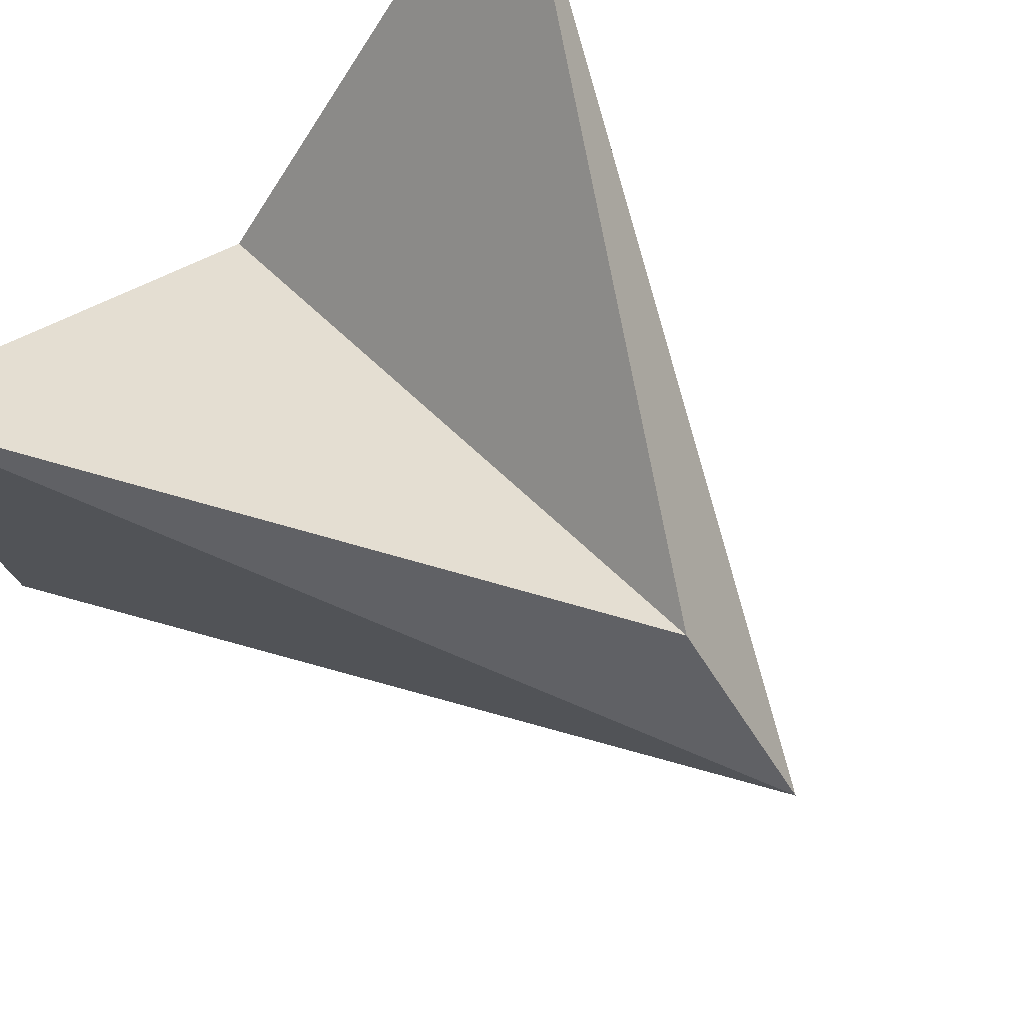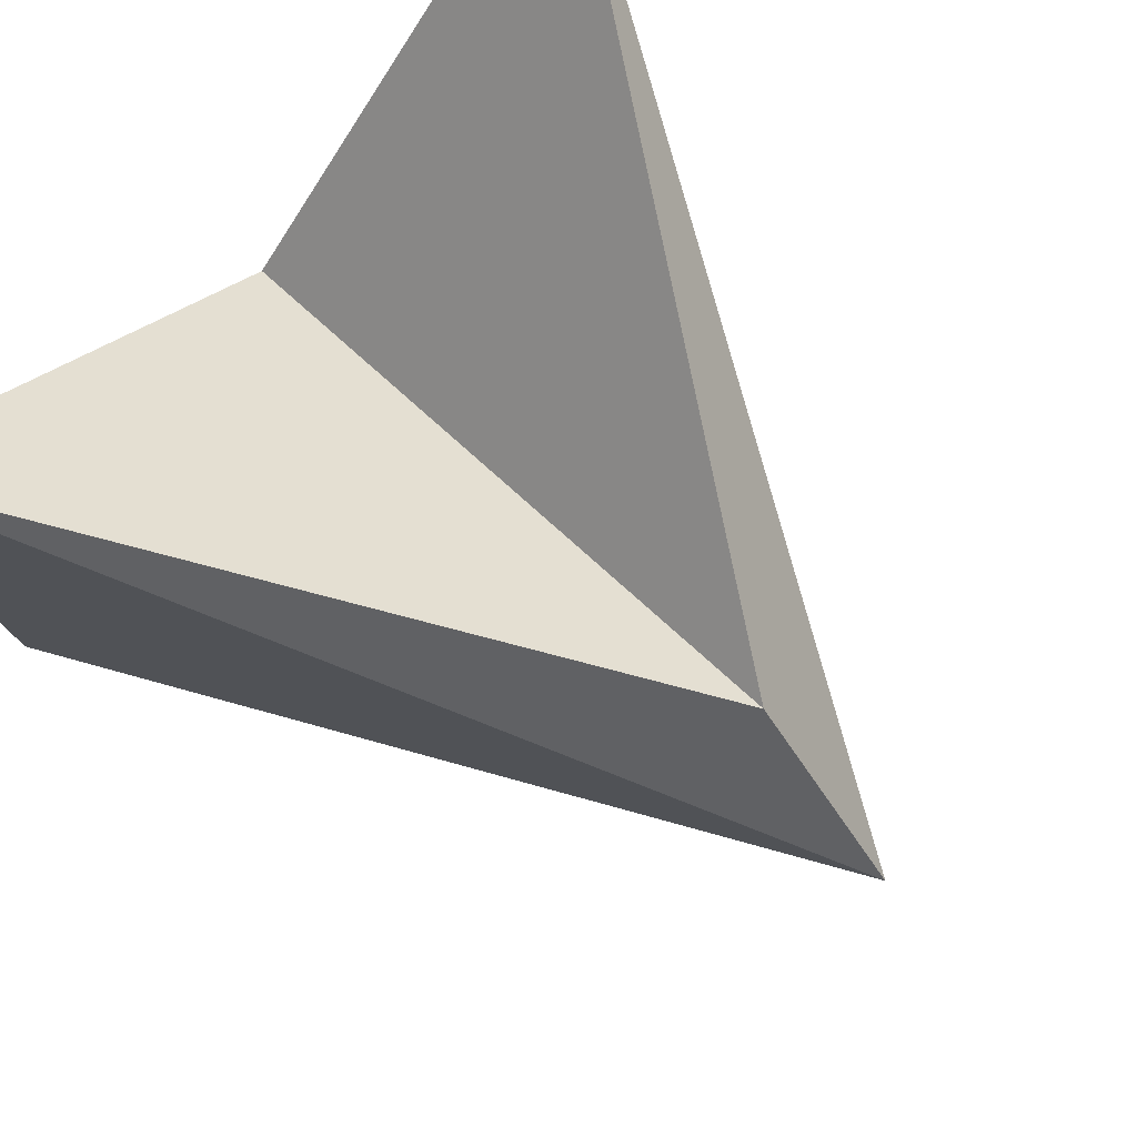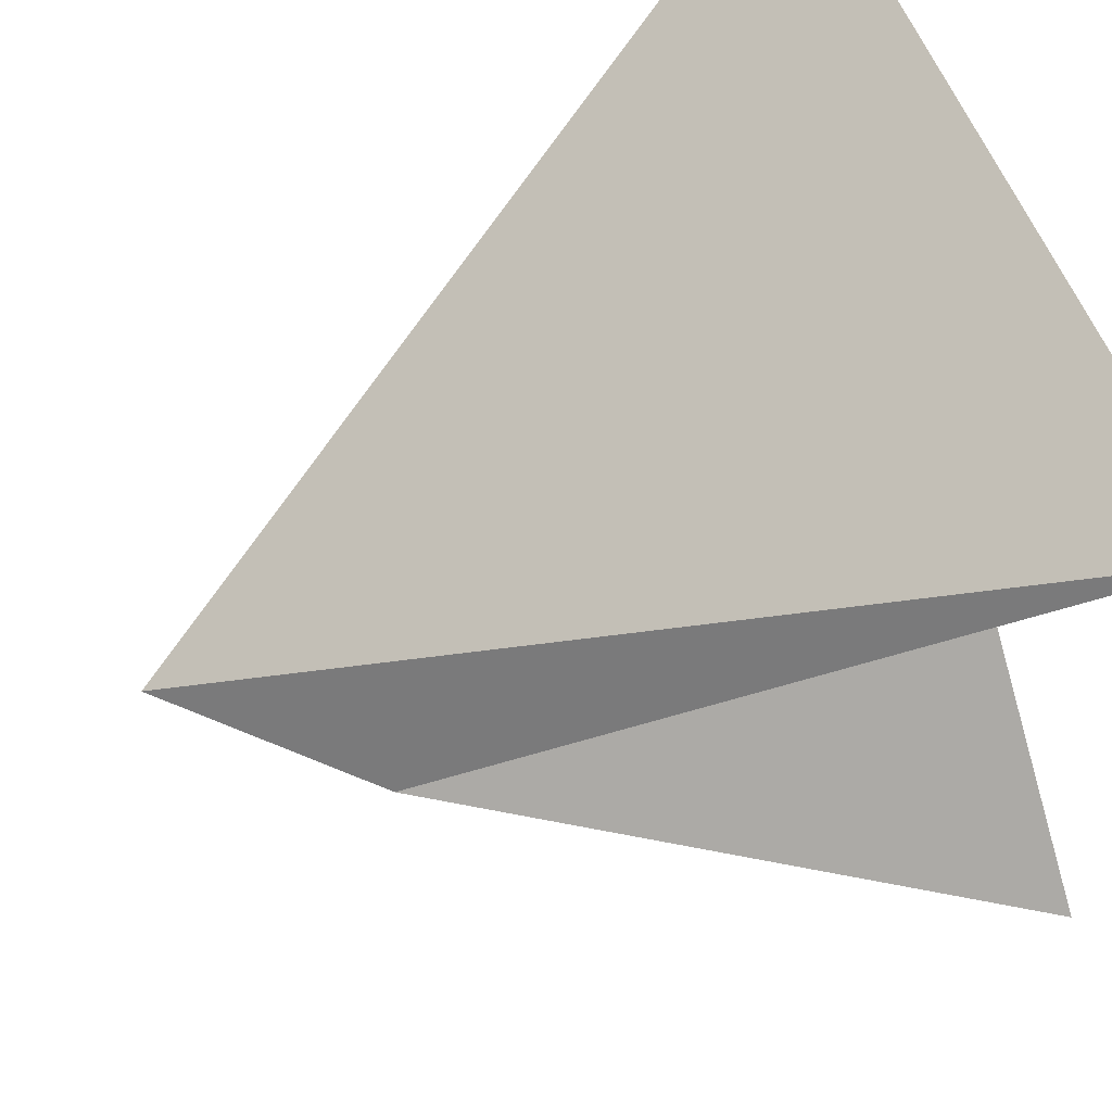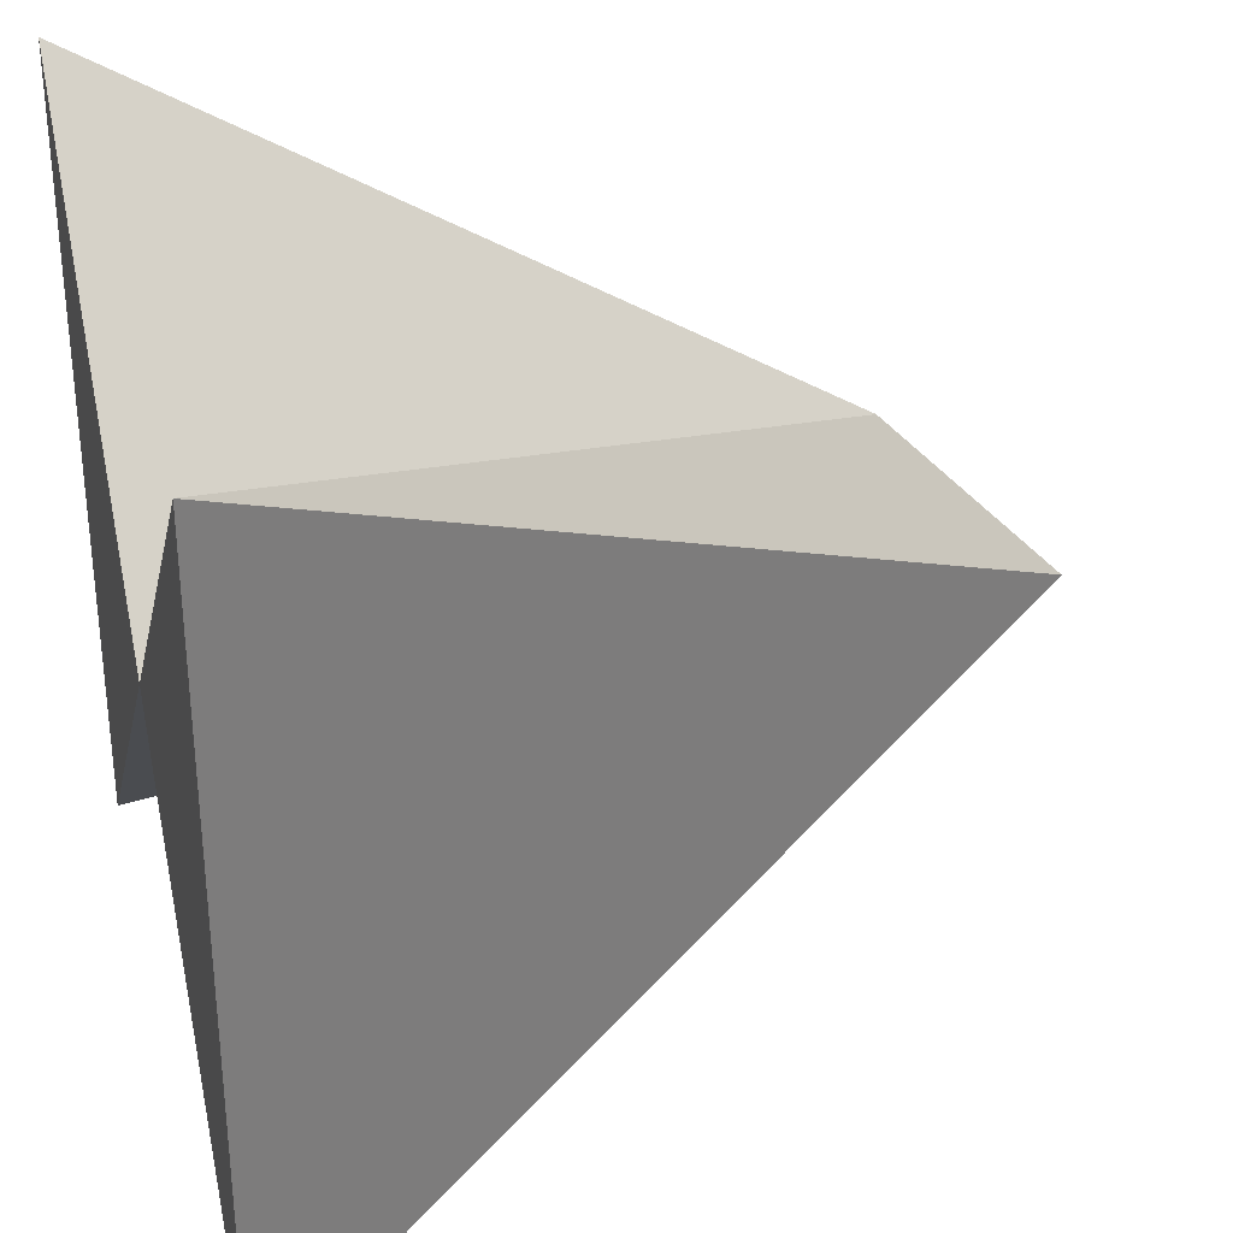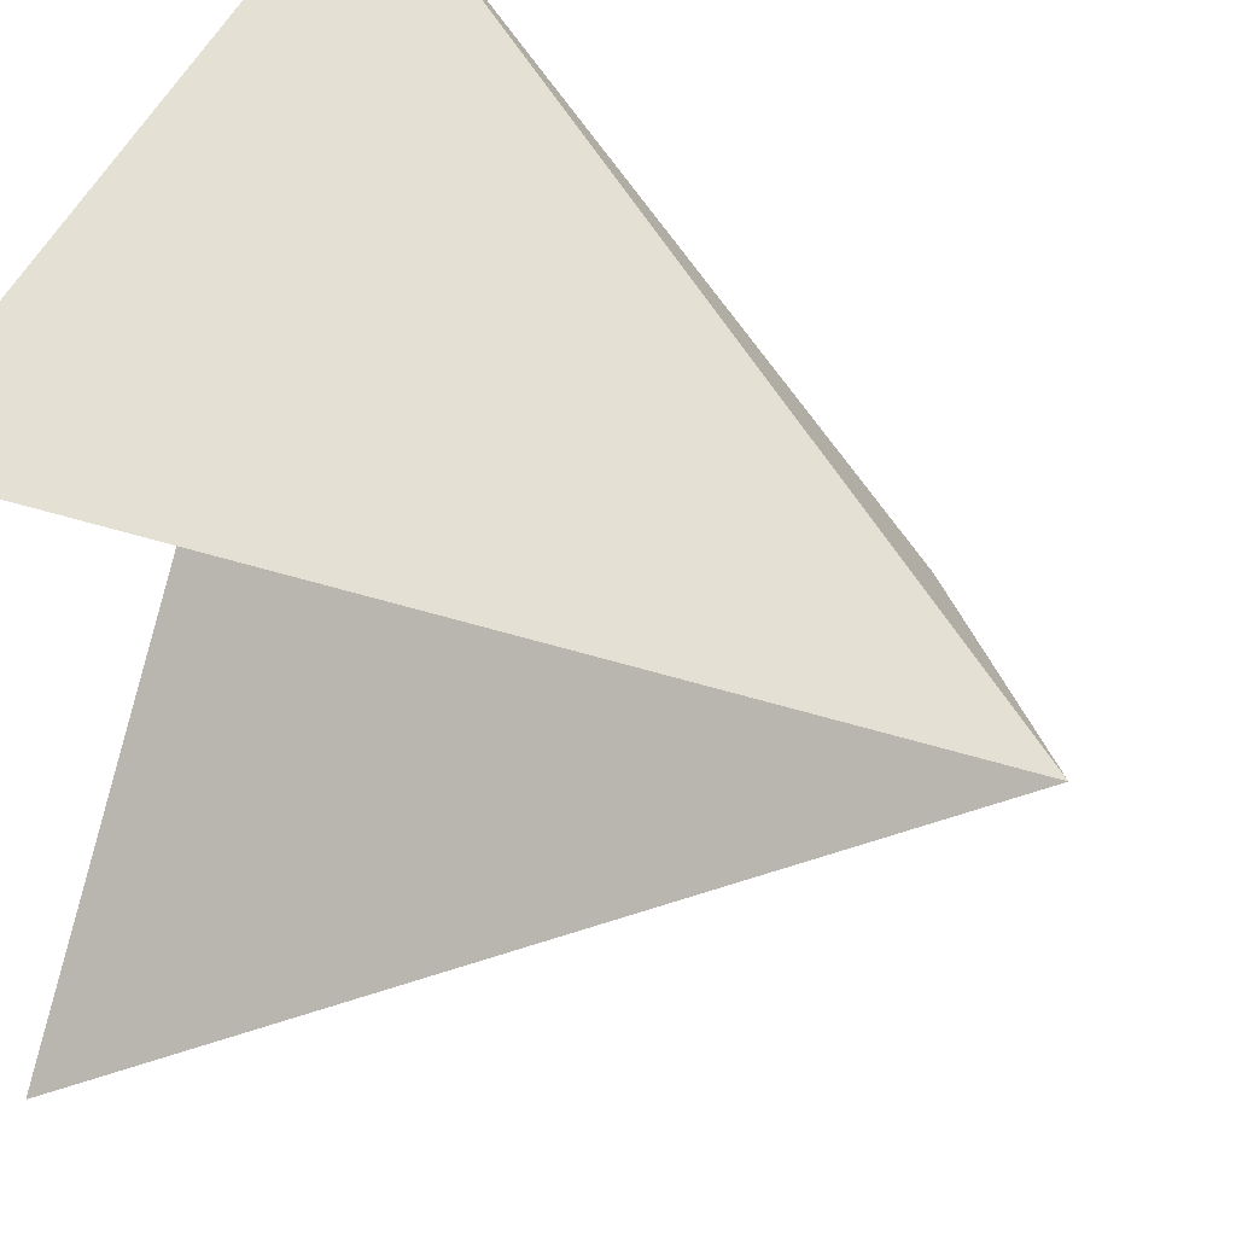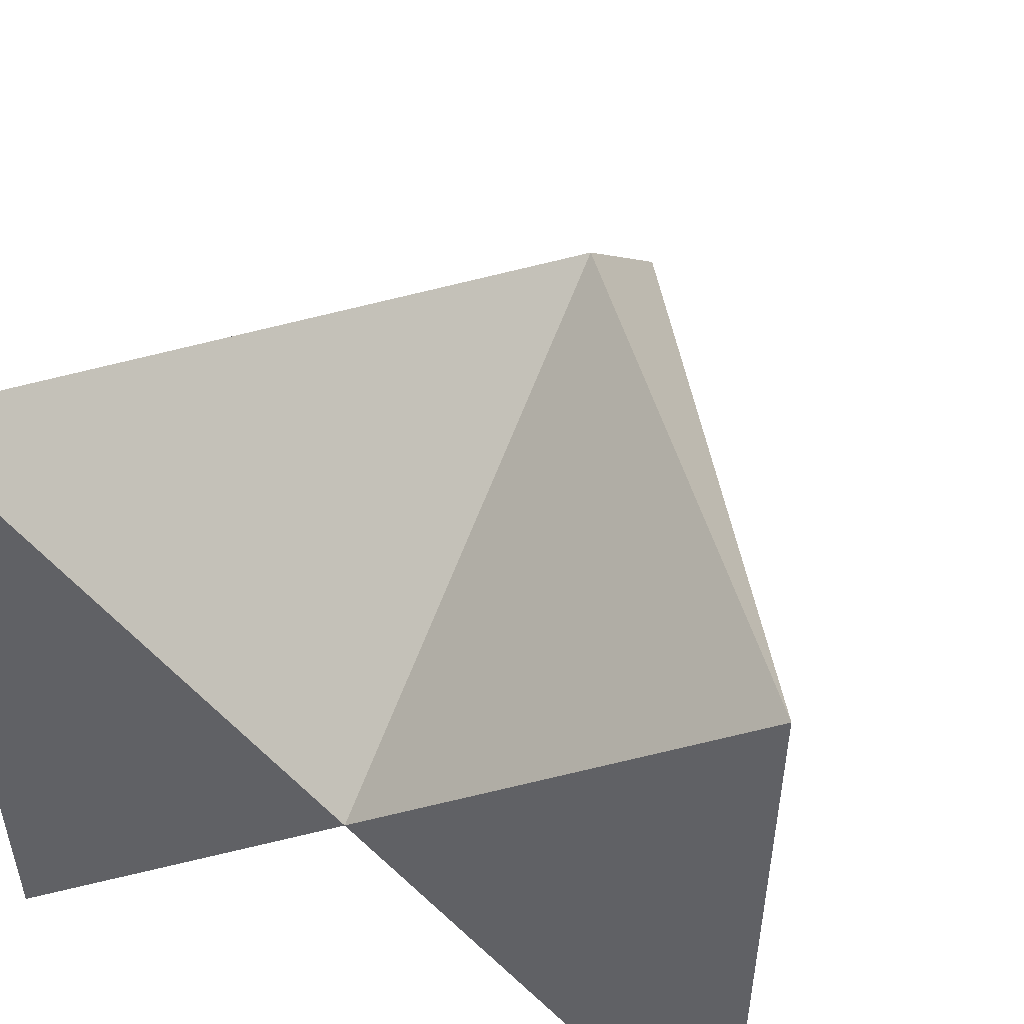
<metadata>
{"format":"obj","ext":"obj","renderer":"f3d","projection":"perspective","resolution":1024,"background":"white","views":[{"elev":77.4,"azim":45.2,"up":"+Y"},{"elev":78.7,"azim":44.7,"up":"+Y"},{"elev":62.9,"azim":156.7,"up":"+Z"},{"elev":32.4,"azim":-14.8,"up":"+Y"},{"elev":48.2,"azim":22.8,"up":"+Z"},{"elev":51.6,"azim":-67.3,"up":"+Y"}]}
</metadata>
<code>
o Cube
v 1 -0.05519 0
v -1 -1 1
v -1 -1 -1
v -1 1 1
v -1 1 -1
v -1 0 -0
v 0.5618 0.3932 -0.01926
f 1 2 6
f 1 4 2
f 3 6 5
f 1 3 5
f 4 6 2
f 7 4 1
f 7 1 5
f 5 6 7
f 4 7 6
f 3 1 6

</code>
